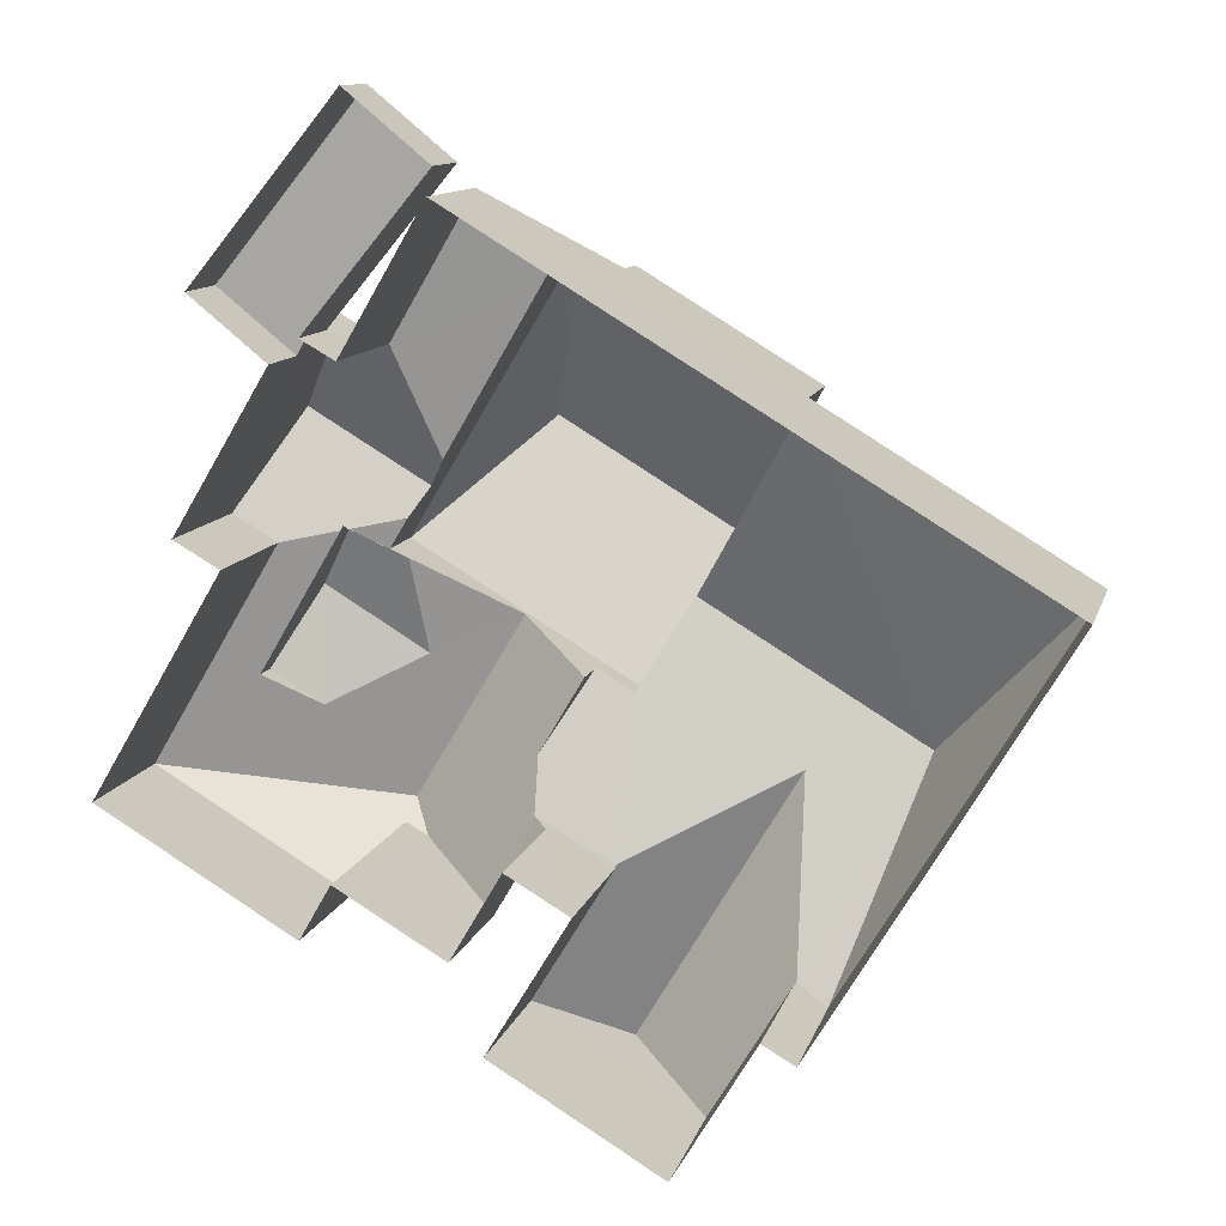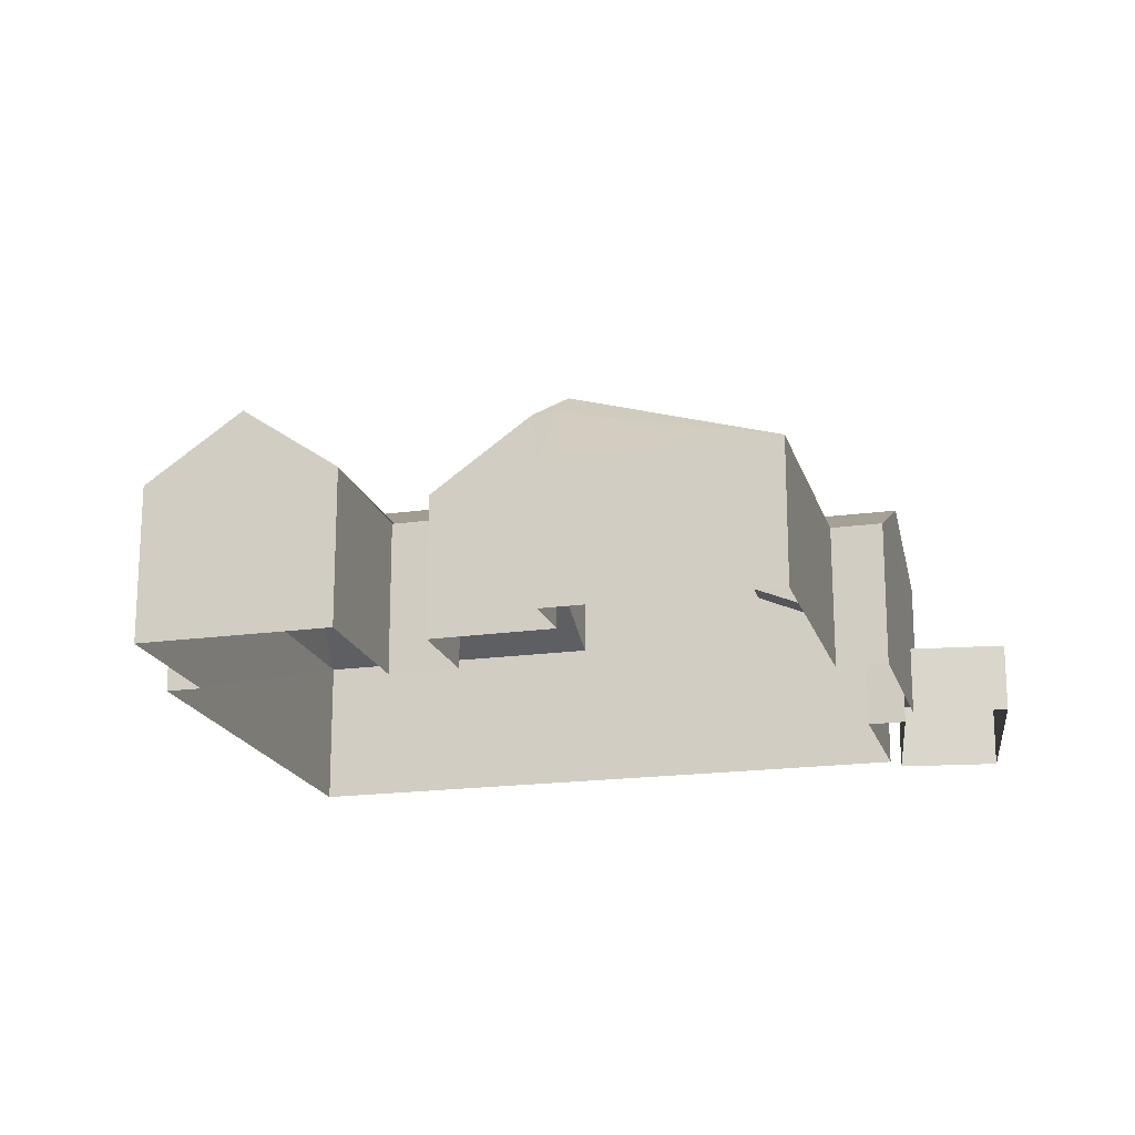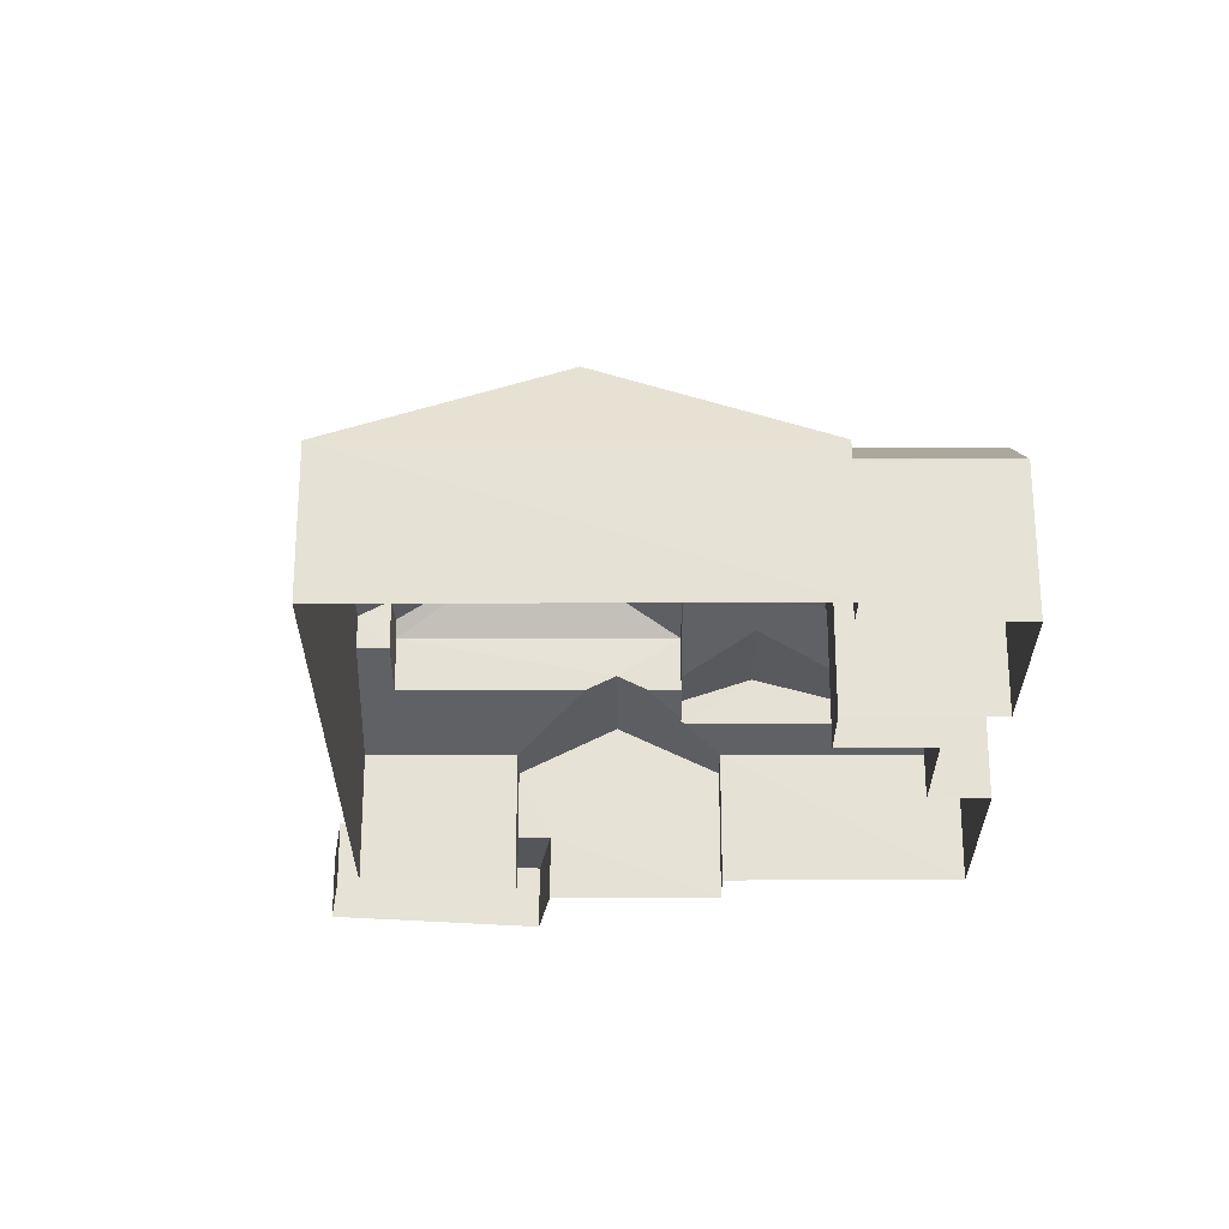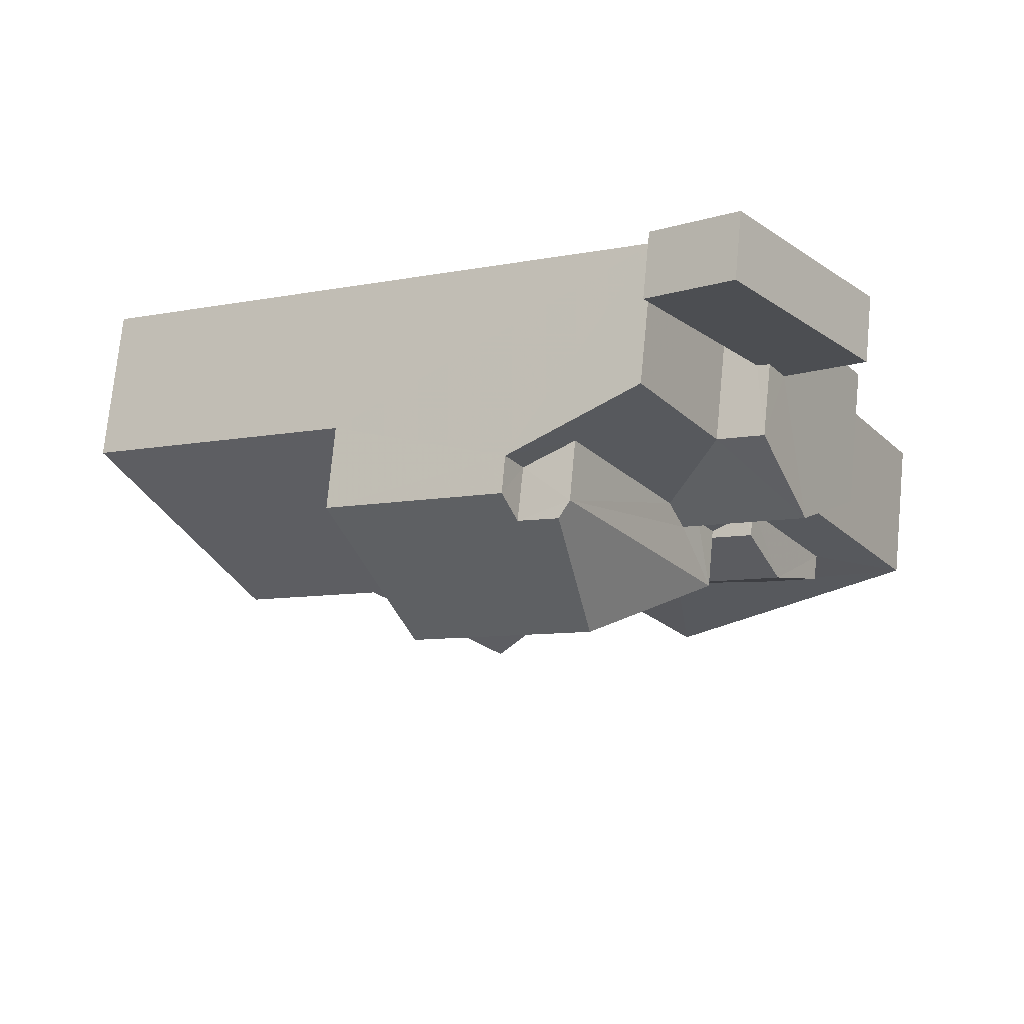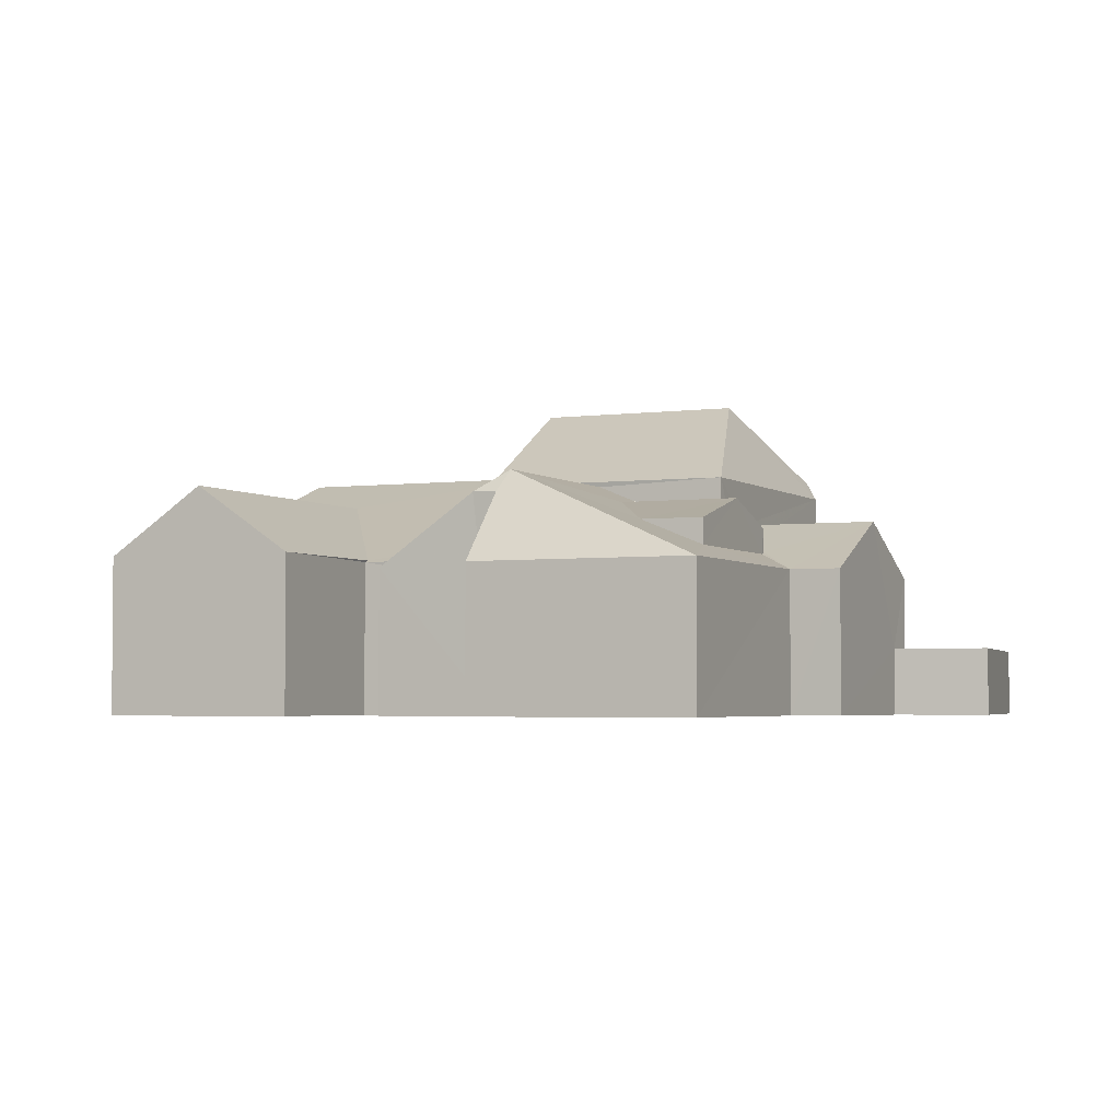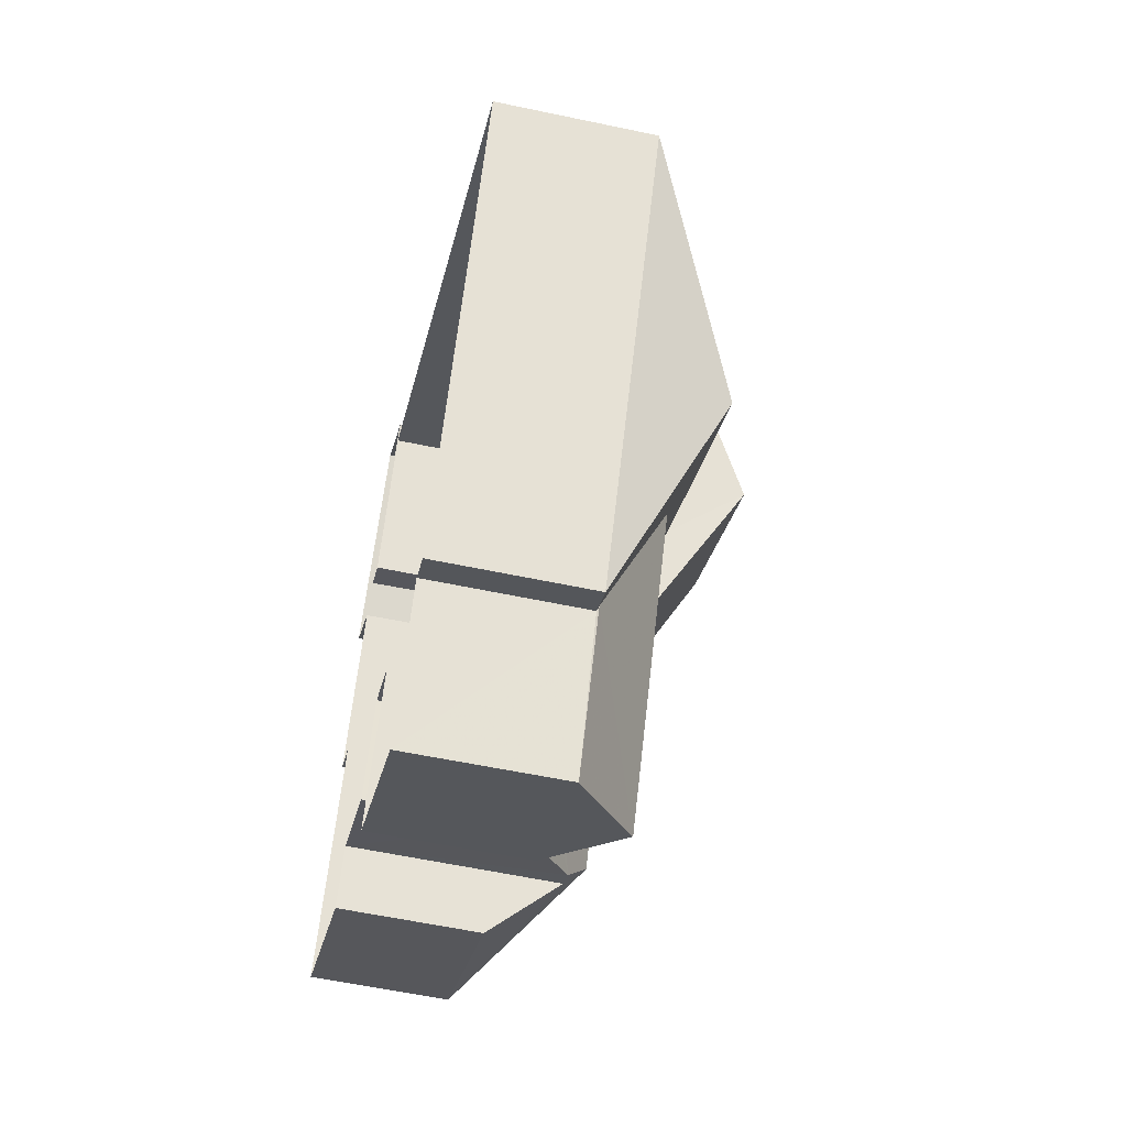
<metadata>
{"format":"obj","ext":"obj","renderer":"f3d","projection":"perspective","resolution":1024,"background":"white","views":[{"elev":11.6,"azim":-166.1,"up":"+Y"},{"elev":-18.8,"azim":45.7,"up":"+Z"},{"elev":-26.1,"azim":-59.1,"up":"+Z"},{"elev":73.2,"azim":5.6,"up":"+Y"},{"elev":-3.3,"azim":55.0,"up":"+Z"},{"elev":-57.2,"azim":-102.6,"up":"+Y"}]}
</metadata>
<code>
v -3.137e+05 3.988e+04 6.556
v -3.136e+05 3.987e+04 6.555
v -3.136e+05 3.987e+04 6.555
v -3.137e+05 3.988e+04 6.556
v -3.137e+05 3.987e+04 6.555
v -3.137e+05 3.986e+04 6.552
v -3.137e+05 3.986e+04 6.552
v -3.137e+05 3.987e+04 6.556
v -3.137e+05 3.987e+04 6.555
v -3.136e+05 3.986e+04 6.552
v -3.136e+05 3.986e+04 6.552
v -3.137e+05 3.986e+04 6.552
v -3.137e+05 3.986e+04 6.552
v -3.137e+05 3.985e+04 6.551
v -3.136e+05 3.987e+04 6.554
v -3.136e+05 3.987e+04 6.555
v -3.136e+05 3.987e+04 6.554
v -3.137e+05 3.986e+04 6.551
v -3.137e+05 3.986e+04 6.552
v -3.137e+05 3.986e+04 6.552
v -3.137e+05 3.987e+04 10.1
v -3.137e+05 3.987e+04 11.01
v -3.136e+05 3.987e+04 11.4
v -3.136e+05 3.987e+04 10.1
v -3.137e+05 3.987e+04 11.4
v -3.137e+05 3.987e+04 11.18
v -3.137e+05 3.986e+04 11.8
v -3.136e+05 3.987e+04 11.8
v -3.136e+05 3.987e+04 11.18
v -3.137e+05 3.986e+04 10.44
v -3.137e+05 3.985e+04 12.11
v -3.137e+05 3.986e+04 10.44
v -3.137e+05 3.986e+04 12.11
v -3.137e+05 3.987e+04 12.51
v -3.137e+05 3.987e+04 12.94
v -3.137e+05 3.987e+04 14.73
v -3.137e+05 3.987e+04 12.5
v -3.136e+05 3.987e+04 10.59
v -3.137e+05 3.987e+04 11.01
v -3.137e+05 3.987e+04 11.01
v -3.136e+05 3.987e+04 10.54
v -3.136e+05 3.986e+04 10.54
v -3.136e+05 3.987e+04 10.09
v -3.136e+05 3.986e+04 10.09
v -3.137e+05 3.986e+04 12.37
v -3.137e+05 3.986e+04 12.37
v -3.136e+05 3.986e+04 11.18
v -3.137e+05 3.986e+04 10.44
v -3.137e+05 3.986e+04 12.91
v -3.137e+05 3.986e+04 10.4
v -3.137e+05 3.986e+04 10.4
v -3.137e+05 3.987e+04 12.92
v -3.137e+05 3.986e+04 10.4
v -3.137e+05 3.986e+04 10.4
v -3.137e+05 3.986e+04 11.84
v -3.137e+05 3.986e+04 10.89
v -3.137e+05 3.986e+04 11.84
v -3.137e+05 3.985e+04 10.44
v -3.137e+05 3.987e+04 12.93
v -3.137e+05 3.987e+04 14.72
v -3.137e+05 3.987e+04 12.51
v -3.137e+05 3.987e+04 12.51
v -3.137e+05 3.987e+04 11.57
v -3.137e+05 3.987e+04 11.58
v -3.137e+05 3.987e+04 11.01
v -3.137e+05 3.987e+04 10.1
v -3.137e+05 3.986e+04 11.83
v -3.136e+05 3.986e+04 10.09
v -3.137e+05 3.986e+04 11.83
v -3.136e+05 3.987e+04 10.59
v -3.136e+05 3.987e+04 10.09
v -3.137e+05 3.987e+04 10.4
v -3.137e+05 3.987e+04 10.4
v -3.137e+05 3.986e+04 10.89
v -3.137e+05 3.986e+04 10.09
v -3.137e+05 3.986e+04 10.09
v -3.137e+05 3.986e+04 12.5
v -3.136e+05 3.986e+04 11.18
v -3.136e+05 3.987e+04 8.25
v -3.136e+05 3.987e+04 8.251
v -3.136e+05 3.987e+04 8.25
v -3.137e+05 3.988e+04 8.252
v -3.137e+05 3.988e+04 8.252
v -3.136e+05 3.987e+04 8.25
f 1 2 3
f 4 1 3
f 5 6 7
f 8 9 5
f 10 11 12
f 13 14 6
f 15 10 12
f 16 17 15
f 2 16 3
f 3 16 9
f 18 14 13
f 19 12 20
f 5 19 13
f 5 13 6
f 5 9 19
f 12 19 15
f 16 15 9
f 19 9 15
f 21 22 23
f 21 23 24
f 22 25 23
f 26 27 28
f 29 26 28
f 30 31 32
f 30 33 31
f 34 35 36
f 37 34 36
f 38 39 40
f 38 40 26
f 41 42 43
f 42 44 43
f 45 27 46
f 40 46 26
f 26 46 27
f 27 45 47
f 47 44 42
f 45 44 47
f 48 49 50
f 50 51 48
f 52 49 33
f 53 54 30
f 55 52 33
f 55 56 57
f 30 54 56
f 30 55 33
f 33 49 48
f 30 56 55
f 48 58 31
f 33 48 31
f 59 60 36
f 36 35 59
f 61 60 59
f 62 61 59
f 63 64 65
f 66 63 65
f 66 65 21
f 65 22 21
f 45 67 44
f 44 67 68
f 69 67 45
f 39 38 70
f 25 39 70
f 25 70 23
f 70 41 43
f 23 43 71
f 23 70 43
f 72 73 49
f 52 72 49
f 56 45 46
f 46 74 56
f 56 69 45
f 54 75 69
f 76 75 54
f 56 54 69
f 36 77 37
f 36 60 77
f 50 49 73
f 47 78 28
f 27 47 28
f 79 80 81
f 80 82 81
f 81 83 84
f 81 82 83
f 51 14 58
f 58 48 51
f 6 14 51
f 55 77 52
f 77 60 52
f 52 61 72
f 52 60 61
f 40 39 37
f 37 25 34
f 65 34 22
f 34 25 22
f 39 25 37
f 11 10 44
f 68 11 44
f 74 57 56
f 64 62 59
f 64 63 62
f 17 16 79
f 71 17 79
f 71 79 23
f 79 81 24
f 79 24 23
f 76 13 19
f 54 53 76
f 76 53 13
f 66 9 8
f 66 21 9
f 73 5 7
f 50 73 7
f 68 12 11
f 68 67 12
f 42 41 28
f 78 42 28
f 41 70 29
f 41 29 28
f 47 42 78
f 51 50 7
f 6 51 7
f 71 15 17
f 71 43 15
f 20 12 75
f 12 67 69
f 12 69 75
f 55 57 77
f 74 46 57
f 77 46 37
f 46 40 37
f 57 46 77
f 76 20 75
f 76 19 20
f 3 9 84
f 9 21 84
f 84 24 81
f 84 21 24
f 35 34 59
f 34 65 64
f 59 34 64
f 82 2 1
f 82 80 2
f 18 53 32
f 32 53 30
f 13 53 18
f 62 63 61
f 61 63 72
f 73 72 5
f 63 66 8
f 5 72 8
f 72 63 8
f 82 1 4
f 83 82 4
f 16 2 80
f 79 16 80
f 10 43 44
f 10 15 43
f 38 26 29
f 70 38 29
f 58 14 32
f 58 32 31
f 14 18 32
f 3 83 4
f 3 84 83

</code>
